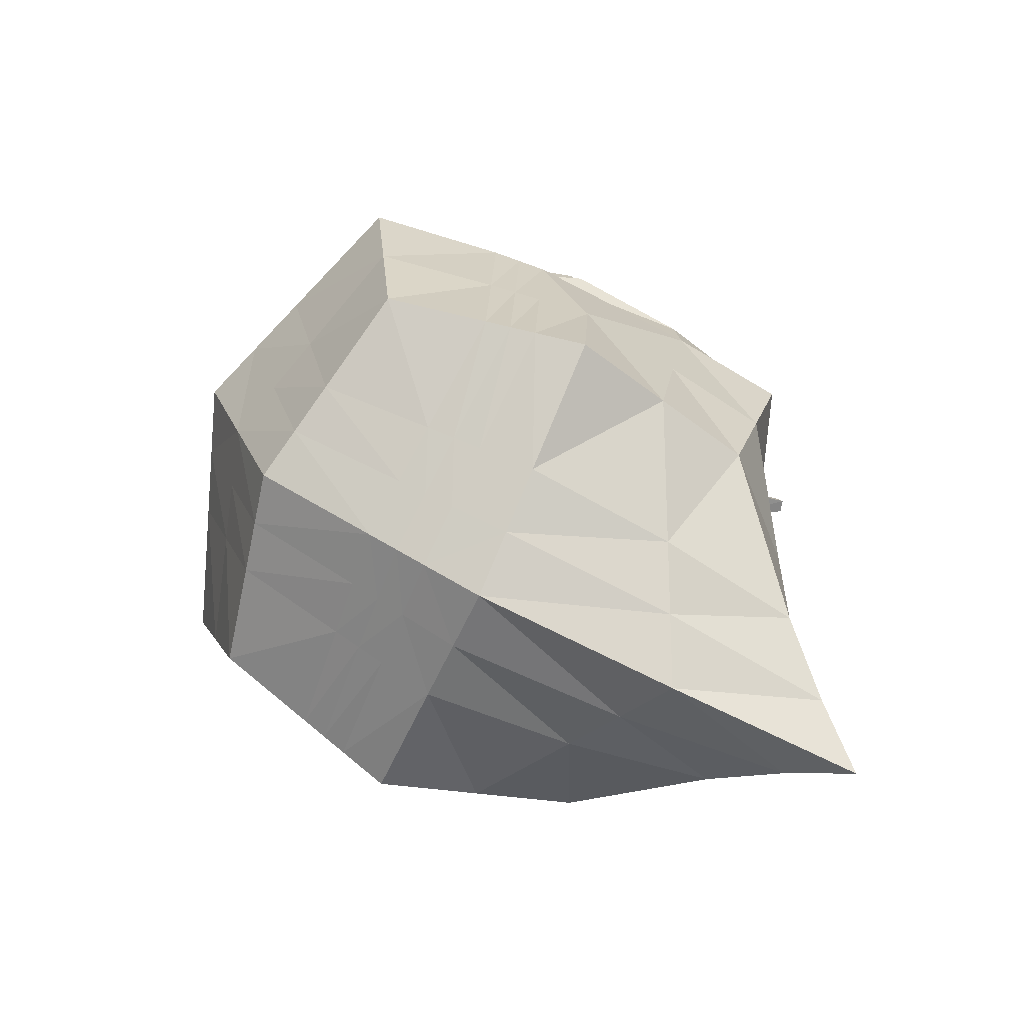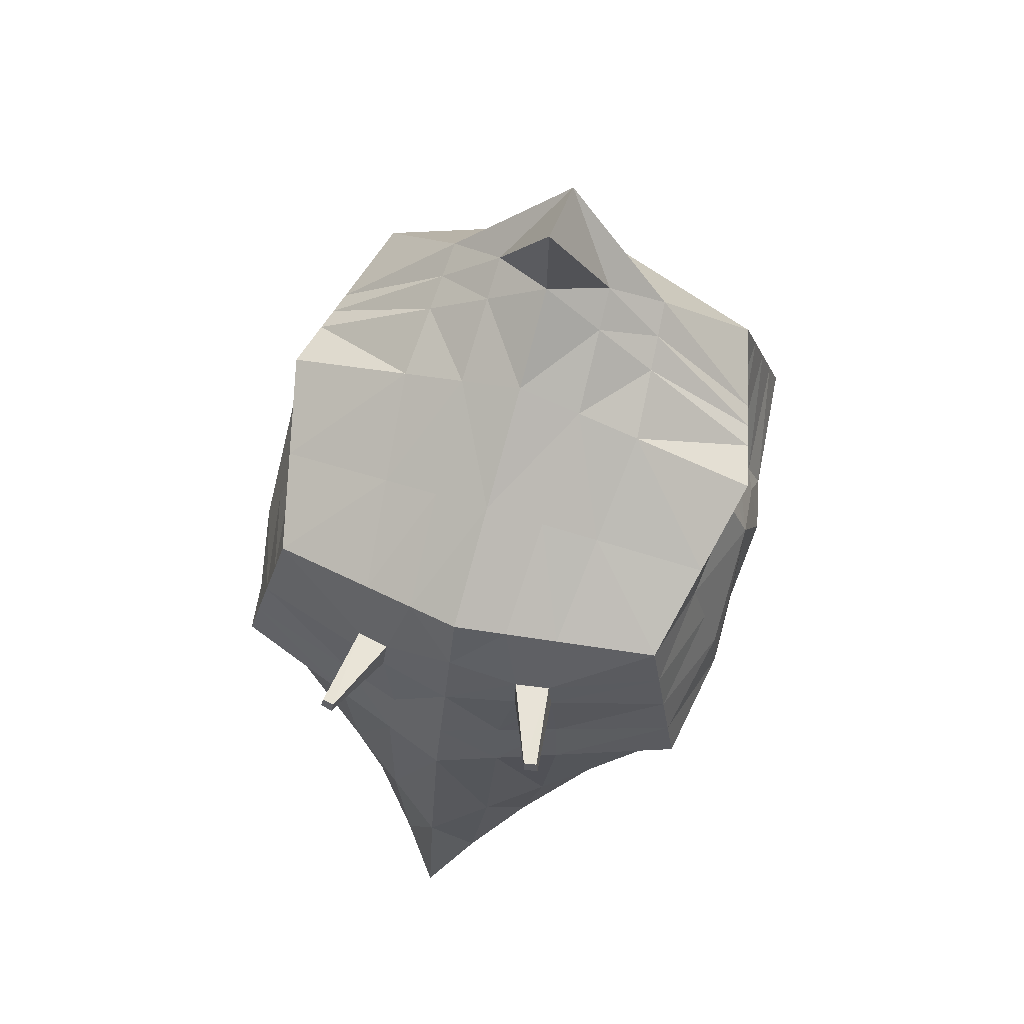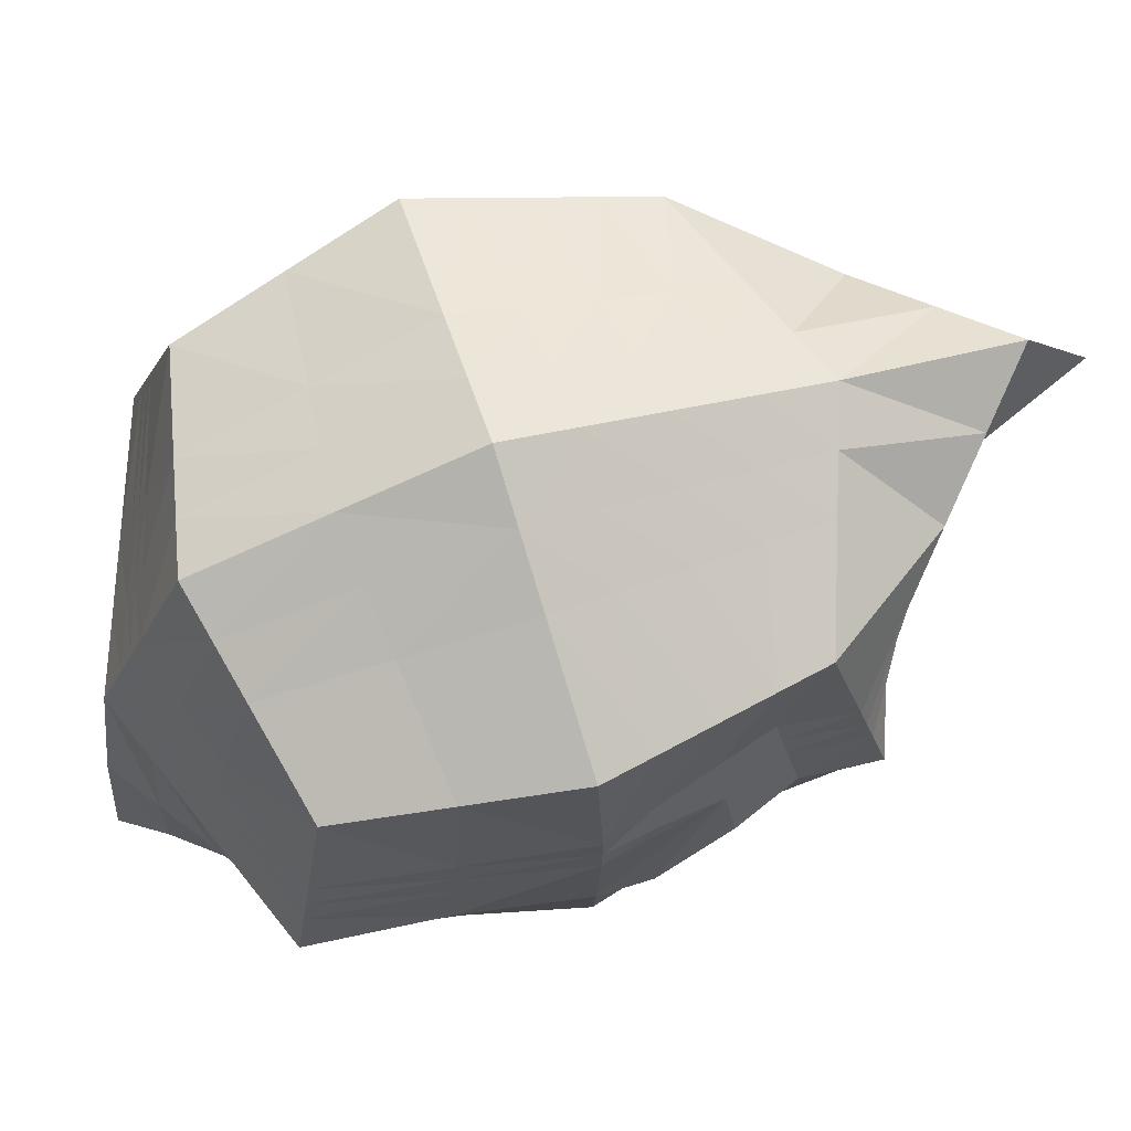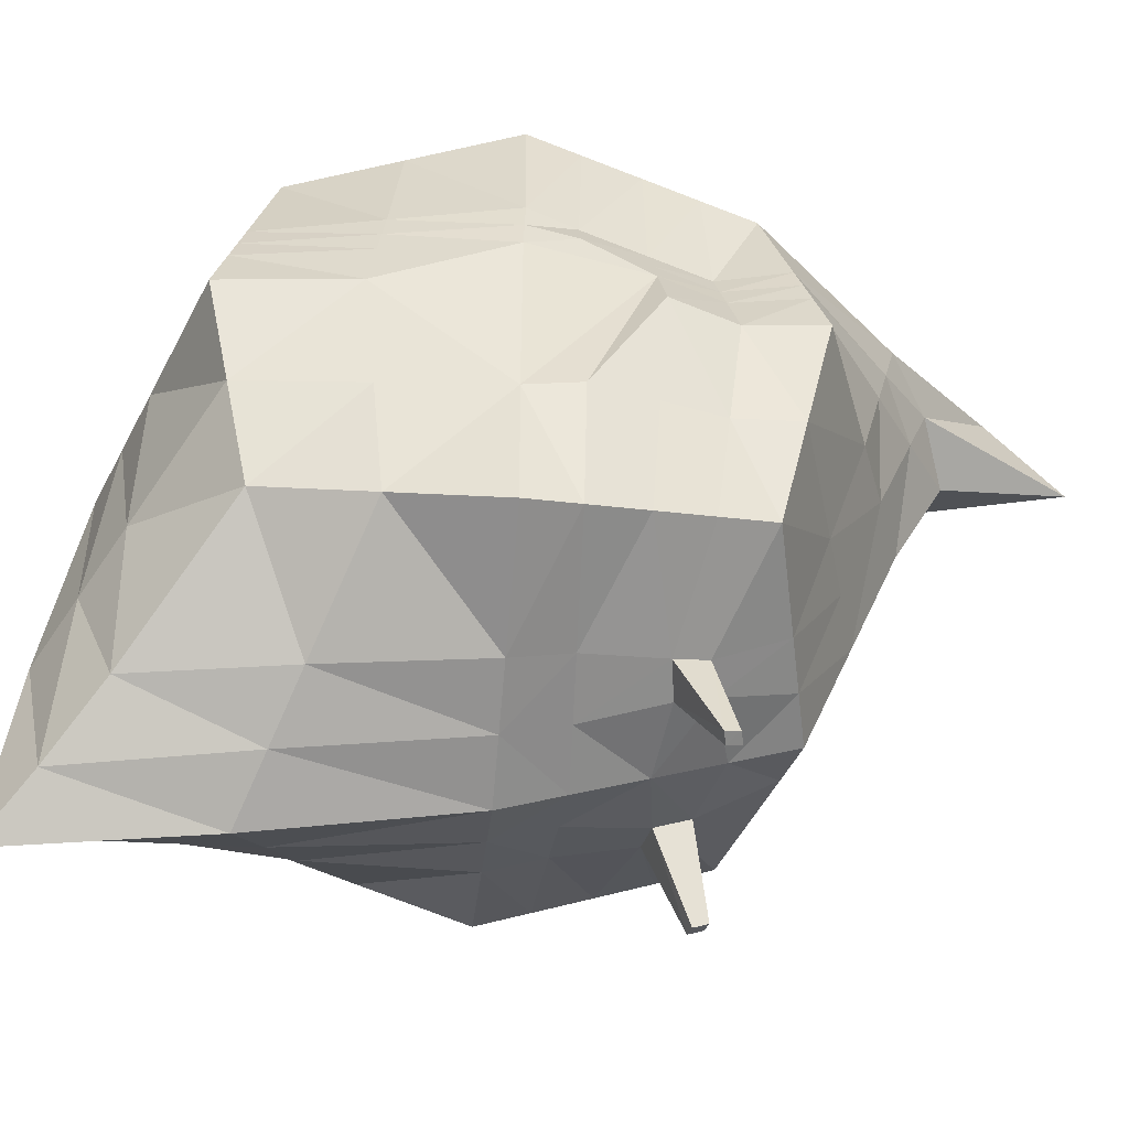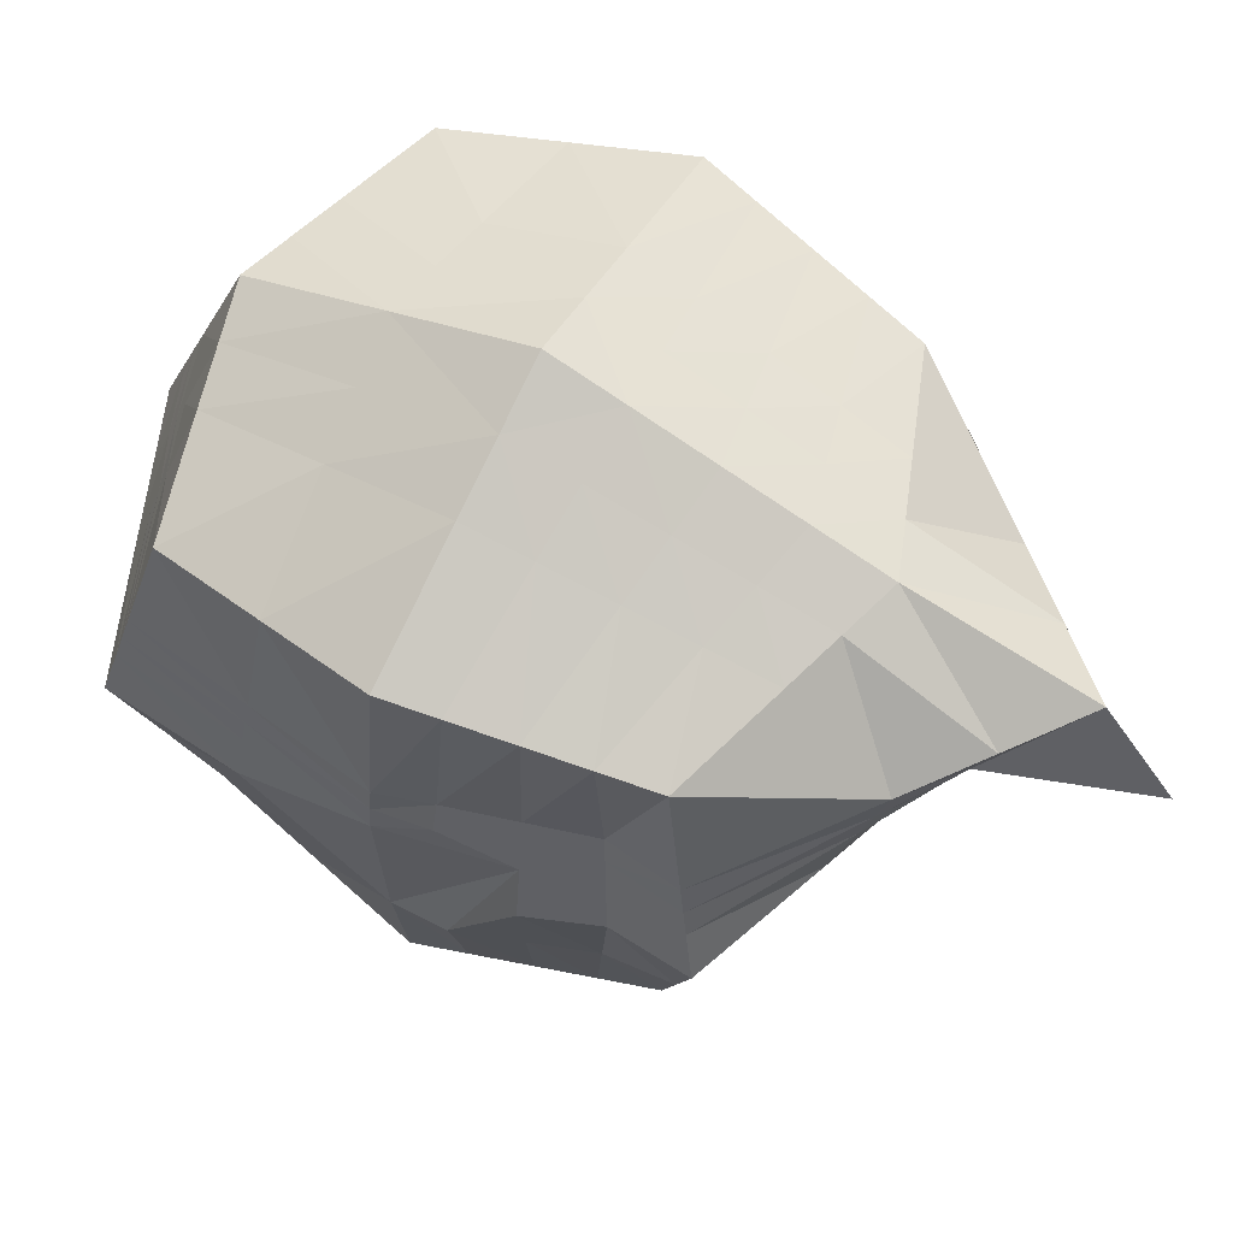
<metadata>
{"format":"obj","ext":"obj","renderer":"f3d","projection":"perspective","resolution":1024,"background":"white","views":[{"elev":-76.2,"azim":-114.3,"up":"+Z"},{"elev":71.2,"azim":16.7,"up":"+Z"},{"elev":72.4,"azim":-108.1,"up":"+Y"},{"elev":-46.8,"azim":-95.3,"up":"+Y"},{"elev":63.3,"azim":-62.2,"up":"+Y"}]}
</metadata>
<code>
o ave_base
v -0.48 0.424 0.5213
v -0.48 1.367 0.5213
v -0.48 0.424 -0.4868
v -0.48 1.367 -0.4868
v 0.5206 0.424 0.5213
v 0.5206 1.367 0.5213
v 0.5206 0.424 -0.4868
v 0.5206 1.367 -0.4868
v -0.5896 0.3207 0.01725
v -0.5896 0.8955 0.6317
v -0.5896 1.47 0.01725
v -0.5896 0.8955 -0.5972
v 0.02027 -0.06881 -0.9467
v 0.02028 1.47 -0.5972
v 0.6302 0.8955 -0.5972
v 0.6302 0.3207 0.01725
v 0.6302 1.47 0.01725
v 0.6302 0.8955 0.6317
v 0.02028 0.3207 0.6317
v 0.02028 1.45 0.7003
v 0.02028 0.8955 -0.829
v 0.02028 0.8955 0.8635
v 0.02028 0.1039 0.01725
v 0.02028 1.687 0.01725
v -0.5348 1.131 0.5765
v -0.5348 1.131 -0.542
v 0.5754 1.131 -0.542
v 0.5754 1.131 0.5765
v -0.6316 1.152 0.01727
v 0.02028 1.183 -0.7131
v 0.6612 1.147 0.01791
v 0.02028 1.349 1.1
v -0.5348 0.3724 0.2693
v -0.5348 1.419 0.2693
v 0.5754 0.3724 0.2693
v 0.5754 1.419 0.2693
v -0.6304 0.8955 0.2987
v 0.6595 0.8964 0.2947
v 0.02028 0.2123 0.3245
v 0.02028 1.569 0.3588
v 0.5798 1.123 0.2696
v -0.5496 1.129 0.2733
v -0.5633 1.445 0.1385
v 0.6038 0.3456 0.1385
v 0.02028 0.1561 0.165
v 0.02028 1.63 0.1815
v -0.5942 1.141 0.1282
v -0.5633 0.3456 0.1385
v 0.6038 1.445 0.1385
v 0.6244 1.135 0.1247
v -0.2051 0.182 -0.7131
v -0.2299 1.419 -0.542
v -0.2299 0.3724 0.5765
v -0.2299 1.409 0.6108
v -0.2847 0.8955 -0.7131
v -0.2847 0.8955 0.7476
v -0.2847 0.2123 0.01725
v -0.2847 1.579 0.01725
v -0.2573 1.24 0.8382
v -0.2573 1.157 -0.6276
v -0.2573 1.494 0.314
v -0.2488 0.2747 0.336
v -0.2715 0.2508 0.1517
v -0.2715 1.538 0.16
v 0.2492 0.1857 -0.7097
v 0.274 1.418 -0.5412
v 0.274 0.3731 0.5757
v 0.274 1.408 0.6095
v 0.3296 0.8955 -0.7115
v 0.3296 0.8955 0.746
v 0.3296 0.2139 0.01725
v 0.3296 1.577 0.01725
v 0.3018 1.239 0.8344
v 0.3018 1.157 -0.6263
v 0.3018 1.493 0.3134
v 0.2927 0.275 0.3359
v 0.3162 0.2522 0.1515
v 0.3162 1.536 0.1597
v 0.1222 0.05411 -0.8323
v 0.1471 1.429 0.6549
v 0.1749 0.8955 -0.7703
v 0.1749 0.8955 0.8047
v 0.1749 0.1589 0.01725
v 0.1749 1.632 0.01725
v 0.161 1.294 0.9671
v 0.2022 0.2475 0.349
v 0.1683 0.2041 0.1583
v 0.1471 1.444 -0.5692
v 0.1471 0.3469 0.6037
v 0.161 1.17 -0.6697
v 0.161 1.531 0.3361
v 0.1683 1.583 0.1706
v -0.1048 1.444 -0.5696
v -0.1048 0.3465 0.6041
v -0.1322 0.8955 -0.7711
v -0.1322 0.8955 0.8056
v -0.1322 0.1581 0.01725
v -0.1322 1.633 0.01725
v -0.1185 1.17 -0.6704
v -0.1185 1.531 0.3364
v -0.1256 1.584 0.1707
v -0.07982 0.05226 -0.834
v -0.1048 1.43 0.6556
v -0.1185 1.295 0.969
v -0.1595 0.2473 0.349
v -0.1256 0.2034 0.1584
v -0.5074 0.3982 0.3953
v 0.548 1.393 0.3953
v 0.537 1.112 0.4076
v -0.5074 1.393 0.3953
v 0.548 0.3982 0.3953
v -0.5728 0.8954 0.4525
v 0.6024 0.896 0.4464
v 0.02028 0.2665 0.4781
v 0.02028 1.51 0.5295
v -0.5066 1.118 0.4131
v -0.2436 1.451 0.4624
v -0.2361 0.2908 0.4129
v 0.2879 1.45 0.4614
v 0.2798 0.291 0.4125
v 0.1962 0.2724 0.4301
v 0.1541 1.48 0.4955
v -0.1116 1.48 0.496
v -0.1535 0.2723 0.4303
v 0.3142 0.07141 0.4267
v 0.2822 0.06309 0.433
v 0.3087 0.0795 0.4597
v 0.2777 0.07201 0.4671
v -0.2373 0.06902 0.4312
v -0.2684 0.07714 0.4251
v -0.263 0.0853 0.4583
v -0.2329 0.07802 0.4656
v -0.5348 0.6598 0.5765
v -0.5348 0.6598 -0.542
v 0.5754 0.6598 -0.542
v 0.5754 0.6598 0.5765
v -0.6216 0.6049 0.01269
v 0.02028 0.4007 -0.8994
v 0.6776 0.6044 0.008812
v 0.02028 0.6081 0.7476
v 0.6174 0.6344 0.282
v -0.5826 0.6339 0.284
v 0.6615 0.621 0.1369
v -0.6267 0.6205 0.1388
v -0.2573 0.6339 0.6621
v -0.2573 0.5303 -0.7207
v 0.3018 0.6343 0.6608
v 0.3018 0.5321 -0.7181
v 0.161 0.4664 -0.8087
v 0.161 0.6212 0.7042
v -0.1185 0.621 0.7048
v -0.1185 0.4655 -0.81
v -0.5401 0.6468 0.4239
v 0.5752 0.6471 0.4208
v -0.5351 0.3721 -0.2332
v -0.5351 1.419 -0.2332
v 0.5757 0.3721 -0.2332
v 0.5757 1.419 -0.2332
v -0.6218 0.8923 -0.2927
v 0.6779 0.8918 -0.2966
v 0.02028 0.005577 -0.4732
v 0.02028 1.579 -0.2881
v 0.6185 1.139 -0.2603
v -0.5835 1.142 -0.2606
v -0.2574 1.499 -0.2607
v -0.2574 0.1888 -0.3532
v 0.302 1.498 -0.2603
v 0.302 0.1914 -0.3515
v 0.1611 0.09851 -0.4123
v 0.1611 1.539 -0.2742
v -0.1186 1.539 -0.2744
v -0.1186 0.0972 -0.4132
v 0.6268 0.6319 -0.2649
v -0.5785 0.6322 -0.2629
v -0.5622 1.013 -0.5696
v 0.6028 1.013 -0.5696
v 0.6028 1.013 0.6041
v -0.6426 1.021 0.01271
v 0.02028 1.039 -0.7711
v 0.6931 1.017 0.009146
v 0.02028 1.122 0.9817
v -0.5622 1.013 0.6041
v -0.59 1.012 0.286
v 0.6196 1.01 0.2822
v -0.271 1.026 -0.6704
v -0.271 1.068 0.7929
v 0.3157 1.026 -0.6689
v 0.3157 1.067 0.7902
v 0.168 1.033 -0.72
v 0.168 1.095 0.8859
v -0.1253 1.095 0.8873
v -0.1253 1.033 -0.7207
v -0.5397 1.007 0.4328
v 0.5697 1.004 0.427
v -0.6027 1.017 -0.2767
v 0.6482 1.015 -0.2785
v -0.5485 1.072 0.5903
v -0.5485 1.072 -0.5558
v 0.5891 1.072 -0.5558
v 0.5891 1.072 0.5903
v -0.6371 1.087 0.01499
v 0.02028 1.111 -0.7421
v 0.6771 1.082 0.01353
v 0.02032 1.129 1.26
v -0.5698 1.071 0.2797
v 0.5997 1.067 0.2759
v 0.6481 1.075 0.1273
v -0.6182 1.08 0.131
v -0.2641 1.092 -0.649
v -0.2641 1.154 0.8155
v 0.3088 1.091 -0.6476
v 0.3088 1.153 0.8123
v 0.1645 1.101 -0.6949
v 0.1645 1.194 0.9265
v -0.1219 1.195 0.9281
v -0.1219 1.101 -0.6955
v -0.5231 1.062 0.423
v 0.5533 1.058 0.4173
v -0.5931 1.079 -0.2687
v 0.6334 1.077 -0.2694
f 43 29 47
f 164 4 26
f 159 134 174
f 152 21 138
f 93 30 99
f 74 8 27
f 69 135 148
f 158 31 163
f 109 6 28
f 113 136 154
f 82 140 150
f 85 20 32
f 59 2 25
f 56 133 145
f 172 23 97
f 157 71 168
f 120 5 67
f 114 94 124
f 162 84 170
f 156 58 165
f 117 2 54
f 115 80 122
f 210 25 197
f 214 32 204
f 218 28 200
f 163 203 220
f 211 27 199
f 216 30 202
f 219 26 198
f 47 201 208
f 116 205 217
f 207 41 206
f 46 91 92
f 64 34 61
f 106 39 105
f 77 35 76
f 143 38 141
f 50 36 41
f 110 42 116
f 153 37 142
f 31 49 50
f 71 44 77
f 97 45 106
f 58 43 64
f 84 46 92
f 31 207 203
f 42 208 205
f 34 47 42
f 142 37 144
f 98 64 101
f 57 48 9
f 63 33 48
f 101 61 100
f 26 209 198
f 215 59 210
f 123 54 103
f 165 98 171
f 118 1 107
f 155 57 9
f 96 145 151
f 103 59 104
f 4 60 26
f 134 55 146
f 72 49 17
f 83 77 87
f 87 76 86
f 78 36 49
f 213 74 211
f 28 212 200
f 119 6 108
f 158 72 17
f 121 67 89
f 168 83 169
f 6 73 28
f 136 70 147
f 81 148 149
f 90 66 74
f 30 88 90
f 21 149 138
f 169 23 161
f 114 89 19
f 30 213 202
f 87 39 45
f 83 45 23
f 84 78 72
f 92 75 78
f 73 214 212
f 122 68 119
f 167 84 72
f 73 80 85
f 147 82 150
f 20 104 32
f 140 96 151
f 162 98 24
f 115 103 20
f 32 215 204
f 46 100 40
f 98 46 24
f 97 63 57
f 106 62 63
f 60 216 209
f 124 53 118
f 166 97 57
f 52 99 60
f 146 95 152
f 118 130 131
f 40 123 115
f 91 119 75
f 39 121 114
f 120 125 76
f 75 108 36
f 62 107 33
f 100 117 123
f 133 112 153
f 2 116 25
f 25 217 197
f 206 109 218
f 40 122 91
f 61 110 117
f 39 124 105
f 76 111 120
f 38 154 141
f 41 108 109
f 126 127 128
f 120 128 127
f 121 126 128
f 86 125 126
f 129 131 130
f 105 130 62
f 118 132 124
f 124 129 105
f 141 111 35
f 1 153 107
f 51 152 102
f 140 94 19
f 67 150 89
f 138 79 13
f 149 65 79
f 5 147 67
f 3 146 51
f 151 53 94
f 33 144 48
f 139 44 16
f 107 142 33
f 143 35 44
f 145 1 53
f 89 140 19
f 154 5 111
f 157 139 16
f 148 7 65
f 102 138 13
f 174 3 155
f 48 137 9
f 137 155 9
f 7 173 157
f 51 172 166
f 93 162 14
f 66 170 167
f 79 161 13
f 65 169 79
f 8 167 158
f 3 166 155
f 52 171 93
f 201 164 219
f 27 220 199
f 4 165 52
f 88 162 170
f 7 168 65
f 102 161 172
f 8 163 27
f 135 160 173
f 29 156 164
f 176 160 15
f 38 194 113
f 182 112 10
f 55 192 95
f 22 191 96
f 188 82 70
f 179 81 21
f 177 70 18
f 189 69 81
f 96 186 56
f 175 55 12
f 193 37 112
f 159 175 12
f 95 179 21
f 69 176 15
f 113 177 18
f 190 22 82
f 56 182 10
f 199 196 176
f 178 219 195
f 184 218 194
f 197 193 182
f 209 192 185
f 181 215 191
f 212 190 188
f 202 189 179
f 200 188 177
f 189 211 187
f 191 210 186
f 198 185 175
f 217 183 193
f 195 198 175
f 192 202 179
f 187 199 176
f 220 180 196
f 194 200 177
f 214 181 190
f 186 197 182
f 38 160 180
f 183 178 137
f 43 11 29
f 164 156 4
f 159 12 134
f 152 95 21
f 93 14 30
f 74 66 8
f 69 15 135
f 158 17 31
f 109 108 6
f 113 18 136
f 82 22 140
f 85 80 20
f 59 54 2
f 56 10 133
f 172 161 23
f 157 16 71
f 120 111 5
f 114 19 94
f 162 24 84
f 156 11 58
f 117 110 2
f 115 20 80
f 210 59 25
f 214 85 32
f 218 109 28
f 163 31 203
f 211 74 27
f 216 99 30
f 219 164 26
f 47 29 201
f 116 42 205
f 207 50 41
f 46 40 91
f 64 43 34
f 106 45 39
f 77 44 35
f 50 49 36
f 110 34 42
f 153 112 37
f 31 17 49
f 71 16 44
f 97 23 45
f 58 11 43
f 84 24 46
f 31 50 207
f 42 47 208
f 34 43 47
f 98 58 64
f 57 63 48
f 63 62 33
f 101 64 61
f 26 60 209
f 215 104 59
f 123 117 54
f 165 58 98
f 118 53 1
f 155 166 57
f 96 56 145
f 103 54 59
f 4 52 60
f 134 12 55
f 72 78 49
f 83 71 77
f 87 77 76
f 78 75 36
f 213 90 74
f 28 73 212
f 119 68 6
f 158 167 72
f 121 120 67
f 168 71 83
f 6 68 73
f 136 18 70
f 81 69 148
f 90 88 66
f 30 14 88
f 21 81 149
f 169 83 23
f 114 121 89
f 30 90 213
f 87 86 39
f 83 87 45
f 84 92 78
f 92 91 75
f 73 85 214
f 122 80 68
f 167 170 84
f 73 68 80
f 147 70 82
f 20 103 104
f 140 22 96
f 162 171 98
f 115 123 103
f 32 104 215
f 46 101 100
f 98 101 46
f 97 106 63
f 106 105 62
f 60 99 216
f 124 94 53
f 166 172 97
f 52 93 99
f 146 55 95
f 118 62 130
f 40 100 123
f 91 122 119
f 39 86 121
f 120 127 125
f 75 119 108
f 62 118 107
f 100 61 117
f 133 10 112
f 2 110 116
f 25 116 217
f 206 41 109
f 40 115 122
f 61 34 110
f 39 114 124
f 76 35 111
f 38 113 154
f 41 36 108
f 126 125 127
f 120 121 128
f 121 86 126
f 86 76 125
f 129 132 131
f 105 129 130
f 118 131 132
f 124 132 129
f 141 154 111
f 1 133 153
f 51 146 152
f 140 151 94
f 67 147 150
f 138 149 79
f 149 148 65
f 5 136 147
f 3 134 146
f 151 145 53
f 33 142 144
f 139 143 44
f 107 153 142
f 143 141 35
f 145 133 1
f 89 150 140
f 154 136 5
f 157 173 139
f 148 135 7
f 102 152 138
f 174 134 3
f 48 144 137
f 137 174 155
f 7 135 173
f 51 102 172
f 93 171 162
f 66 88 170
f 79 169 161
f 65 168 169
f 8 66 167
f 3 51 166
f 52 165 171
f 201 29 164
f 27 163 220
f 4 156 165
f 88 14 162
f 7 157 168
f 102 13 161
f 8 158 163
f 135 15 160
f 29 11 156
f 176 196 160
f 38 184 194
f 182 193 112
f 55 185 192
f 22 181 191
f 188 190 82
f 179 189 81
f 177 188 70
f 189 187 69
f 96 191 186
f 175 185 55
f 193 183 37
f 159 195 175
f 95 192 179
f 69 187 176
f 113 194 177
f 190 181 22
f 56 186 182
f 199 220 196
f 178 201 219
f 184 206 218
f 197 217 193
f 209 216 192
f 181 204 215
f 212 214 190
f 202 213 189
f 200 212 188
f 189 213 211
f 191 215 210
f 198 209 185
f 217 205 183
f 195 219 198
f 192 216 202
f 187 211 199
f 220 203 180
f 194 218 200
f 214 204 181
f 186 210 197
f 206 184 38
f 38 143 139
f 139 173 160
f 160 196 180
f 180 203 207
f 207 206 38
f 38 139 160
f 180 207 38
f 144 37 183
f 183 205 208
f 208 201 178
f 178 195 159
f 159 174 137
f 137 144 183
f 183 208 178
f 178 159 137

</code>
